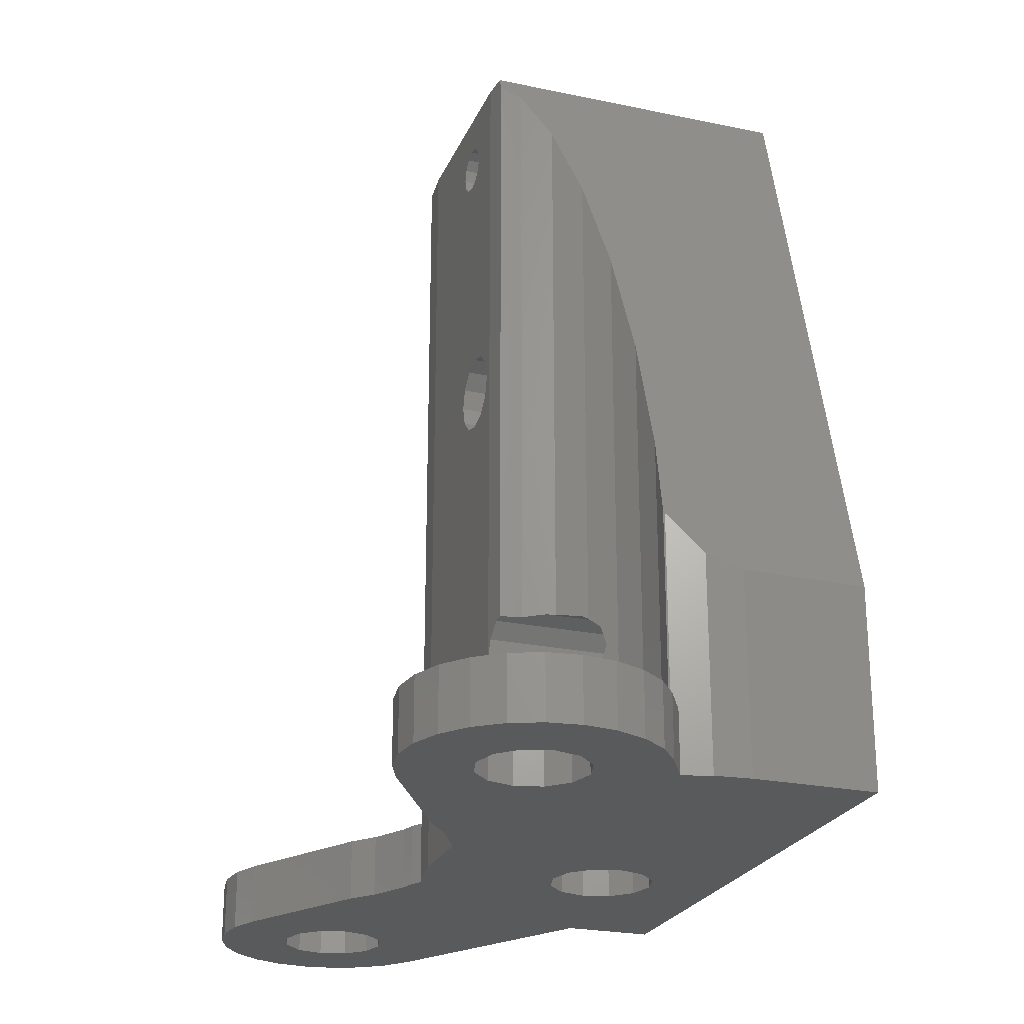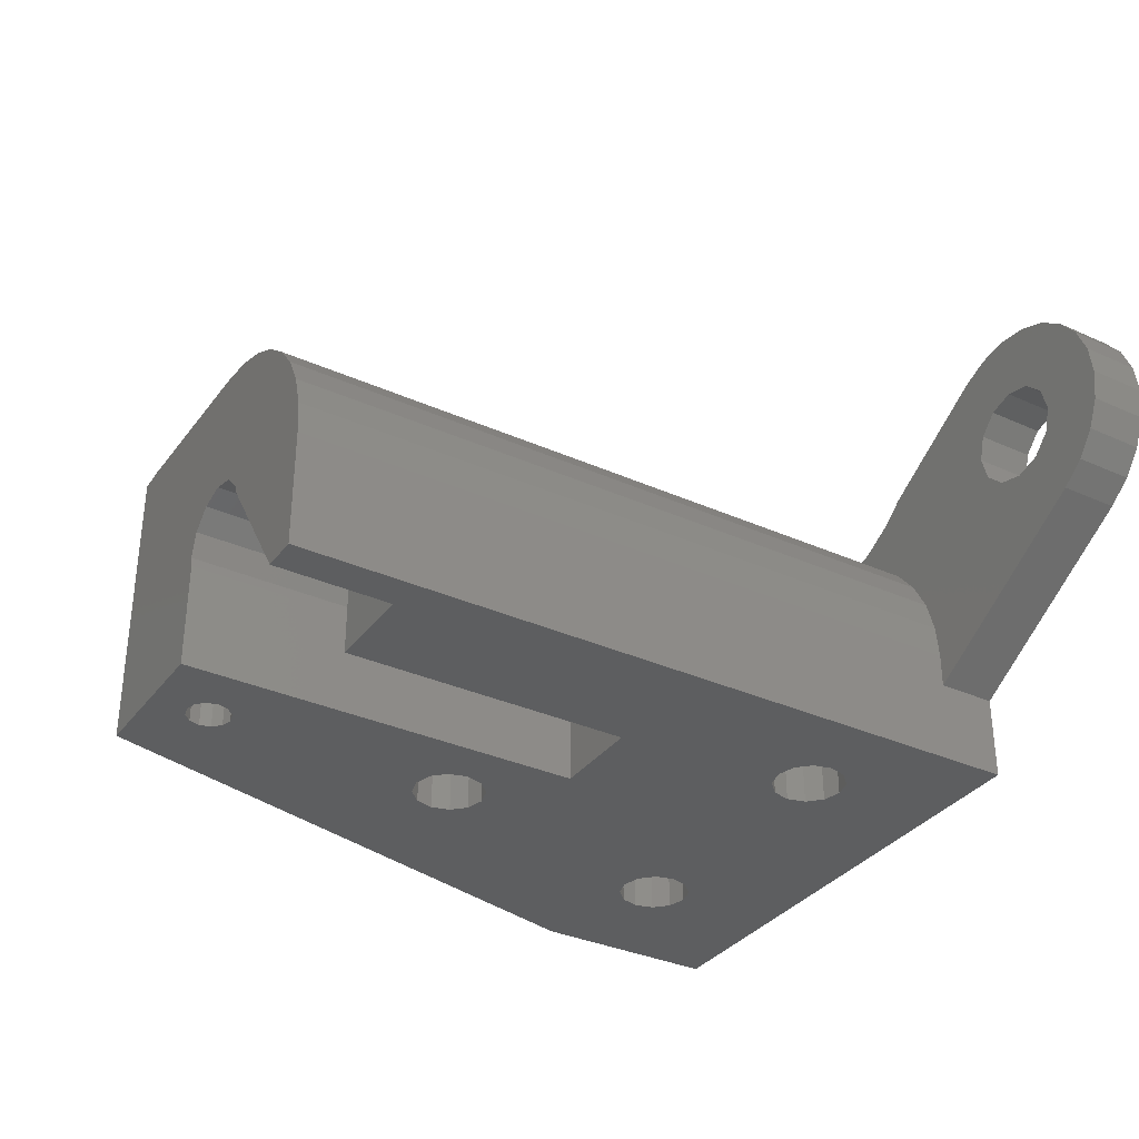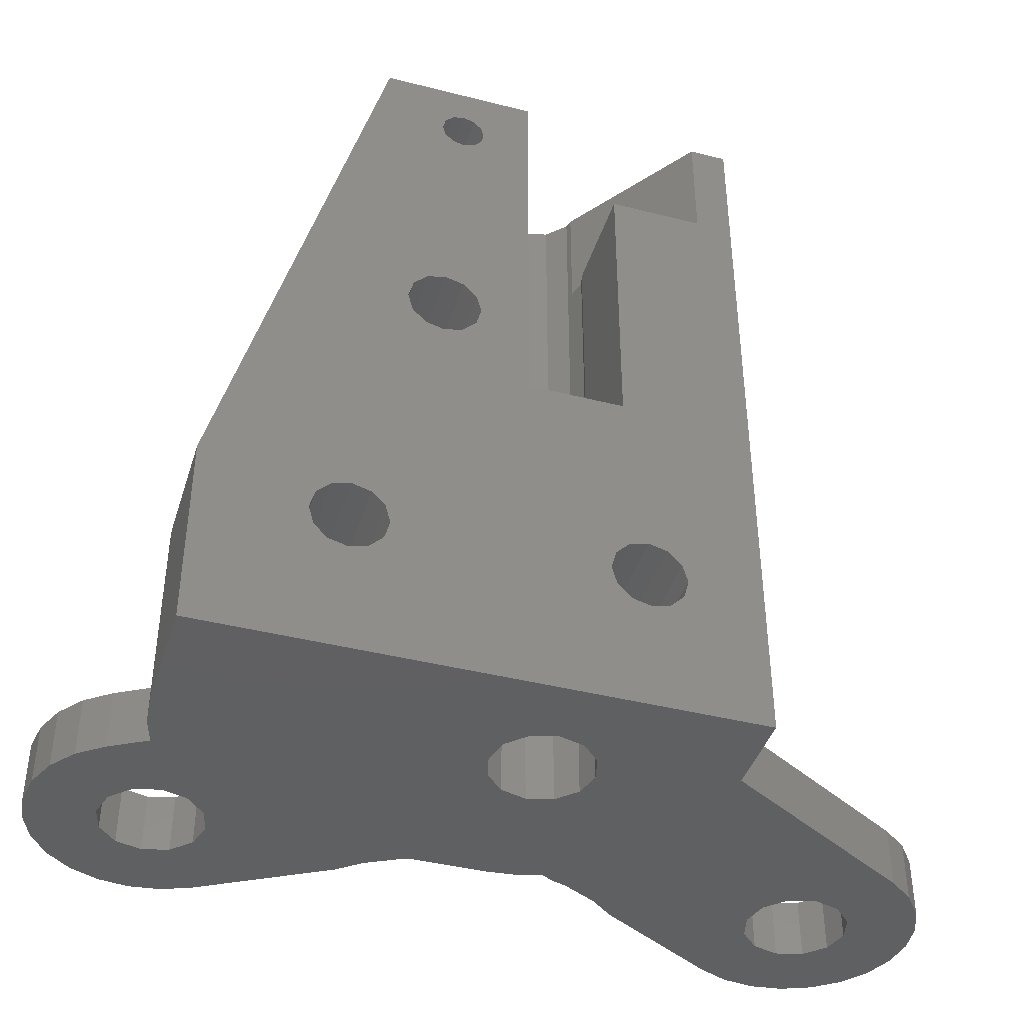
<metadata>
{"format":"stl","ext":"stl","renderer":"f3d","projection":"perspective","resolution":1024,"background":"white","views":[{"elev":-24.2,"azim":-109.2,"up":"+Z"},{"elev":-34.0,"azim":58.7,"up":"+Y"},{"elev":-41.5,"azim":-17.1,"up":"+Z"}]}
</metadata>
<code>
# stl→obj: 338 verts, 704 faces
v -14.83 6.25 0
v -14.69 7.285 0
v -14.69 5.215 0
v -14.29 8.25 0
v -13.65 9.078 0
v -12.83 9.714 0
v -11.86 10.11 0
v -10.83 10.25 0
v -9.79 10.11 0
v -11.69 7.744 0
v -8.825 9.714 0
v -9.331 7.112 0
v -4.647 7.302 0
v -9.1 6.25 0
v -3.889 6.68 0
v 1.841 5.681 0
v 2.195 5.886 0
v 2.679 6.033 0
v 3.889 6.68 0
v 4.647 7.302 0
v 8.825 9.714 0
v 9.79 10.11 0
v 10.83 10.25 0
v 11.86 10.11 0
v 12.83 9.714 0
v 13.65 9.078 0
v 11.69 7.744 0
v 14.29 8.25 0
v 12.32 7.112 0
v 14.69 7.285 0
v 12.32 5.388 0
v 14.83 6.25 0
v 14.69 5.215 0
v 11.69 4.756 0
v 14.29 4.25 0
v -9.331 5.388 0
v 13.65 3.422 0
v 10.83 4.525 0
v 1.472 0.85 0
v 12.83 2.786 0
v 6 -1.155 0
v 1.472 -0.85 0
v 6 -4 0
v -12 0 0
v -12 -4 0
v -11.88 1.171 0
v -11.61 2.083 0
v -0.85 -1.472 0
v -12.83 2.786 0
v -14.29 4.25 0
v -13.65 3.422 0
v 0.85 -1.472 0
v -12.55 6.25 0
v -12.32 7.112 0
v -10.83 7.975 0
v -11.69 4.756 0
v -12.32 5.388 0
v 9.963 4.756 0
v -9.963 4.756 0
v -10.83 4.525 0
v 1.171 5.885 0
v -9.963 7.744 0
v -1.472 -0.85 0
v -1.7 0 0
v 1.7 0 0
v 0 -1.7 0
v 0.85 1.472 0
v -0.85 1.472 0
v 0 1.7 0
v -1.472 0.85 0
v 9.1 6.25 0
v 9.331 7.112 0
v 9.331 5.388 0
v 12.55 6.25 0
v 10.83 7.975 0
v 9.963 7.744 0
v -2.679 6.033 0
v -2.571 6 0
v 0 6 0
v -14.83 6.25 2
v -14.69 7.285 2
v -14.69 5.215 2
v -14.29 4.25 2
v -13.65 3.422 2
v -12.83 2.786 2
v -11.61 2.083 2
v -11.88 1.171 6.918
v -11.54 2.296 8.192
v -11.54 2.296 2
v -12 0 6.487
v -12 -4 6.487
v 6 -4 26
v 4.754 -4 26
v 1.6 -4 22
v 4.754 -4 22
v 1.6 -4 12
v 3.333 -4 5.625
v 3.5 -4 5
v 3.333 -4 4.375
v -3.25 -4 24
v -1.6 -4 12
v -1.6 -4 26
v -3.417 -4 15.62
v -6.772 -4 26
v -7.875 -4 6.083
v -7.25 -4 6.25
v -8.5 -4 5
v -6.625 -4 6.083
v -6.167 -4 5.625
v -8.333 -4 5.625
v -6 -4 5
v -6.167 -4 4.375
v -6.625 -4 3.917
v -3.25 -4 15
v -3.417 -4 14.38
v -7.25 -4 3.75
v -7.875 -4 3.917
v -8.333 -4 4.375
v -5.75 -4 15
v -5.583 -4 15.62
v -5.125 -4 16.08
v -3.875 -4 13.92
v -4.5 -4 13.75
v -4.5 -4 16.25
v -3.875 -4 16.08
v -4 -4 24.75
v -3.625 -4 24.65
v -5.125 -4 13.92
v -5.583 -4 14.38
v -3.35 -4 23.62
v -4.75 -4 24
v 1.625 -4 6.083
v 2.25 -4 6.25
v -4.65 -4 24.38
v -4.375 -4 24.65
v -3.35 -4 24.38
v -3.625 -4 23.35
v -4 -4 23.25
v -4.375 -4 23.35
v -4.65 -4 23.62
v 1 -4 5
v 1.167 -4 5.625
v 2.875 -4 6.083
v 2.875 -4 3.917
v 2.25 -4 3.75
v 1.625 -4 3.917
v 1.167 -4 4.375
v 6 0 2
v 6 -1.155 2
v 6 0 26
v 12.83 2.786 2
v 13.65 3.422 2
v 14.29 4.25 2
v 14.69 5.215 2
v 14.83 6.25 2
v 14.69 7.285 2
v 14.29 8.25 2
v 13.65 9.078 2
v 12.83 9.714 2
v 11.86 10.11 2
v 10.83 10.25 2
v 9.79 10.11 2
v 8.825 9.714 2
v 4.647 7.302 2
v 3.889 6.68 2
v 2.679 6.033 2
v 2.195 5.886 2
v 1.841 5.681 2
v 1.171 5.885 4.372
v 1.625 5.747 3.917
v 2.25 5.557 3.75
v 2.296 5.543 3.762
v 2.296 5.543 2
v 0 6 26
v 1.171 5.885 5.628
v 1.171 5.885 26
v 1.167 5.885 5.625
v 1 5.902 5
v 1.167 5.885 4.375
v -6 6 2
v -6 6 5
v -2.571 6 2
v -5.75 6 15
v -6 6 26
v -3.625 6 24.65
v -5.583 6 15.62
v -3.875 6 13.92
v -4.5 6 13.75
v -5.583 6 14.38
v -5.125 6 13.92
v -5.125 6 16.08
v -4.5 6 16.25
v -3.417 6 14.38
v -3.25 6 15
v -3.875 6 16.08
v -3.417 6 15.62
v -3.25 6 24
v -3.35 6 23.62
v -4.75 6 24
v -4.65 6 23.62
v -4.375 6 23.35
v -4 6 23.25
v -3.625 6 23.35
v -3.35 6 24.38
v -4 6 24.75
v -4.375 6 24.65
v -4.65 6 24.38
v -2.679 6.033 2
v -3.889 6.68 2
v -4.647 7.302 2
v -8.825 9.714 2
v -9.79 10.11 2
v -10.83 10.25 2
v -11.86 10.11 2
v -12.83 9.714 2
v -13.65 9.078 2
v -14.29 8.25 2
v -14.34 8.131 2
v -11.69 7.744 2
v -12.32 7.112 2
v -12.55 6.25 2
v -10.83 7.975 2
v -9.963 7.744 2
v -9.331 7.112 2
v -9.1 6.25 2
v -9.331 5.388 2
v -9.963 4.756 2
v -10.83 4.525 2
v -11.69 4.756 2
v -12.32 5.388 2
v -1.472 0.85 26
v -1.7 0 26
v -1.6 -0.3732 26
v -1.6 -0.3732 12
v -1.472 -0.85 12
v -0.85 1.472 26
v 0 1.7 26
v 0.85 1.472 26
v 1 1.322 5
v 1.472 0.85 4.07
v 1.167 1.155 4.375
v 1.167 1.155 5.625
v 1.472 0.85 26
v 1.472 0.85 5.93
v 1.7 0 3.897
v 1.625 0.2799 3.917
v 1.625 -0.2799 3.917
v 1.472 -0.85 4.07
v 1.472 -0.85 12
v 1.472 -0.85 5.93
v 0.85 -1.472 12
v 1.167 -1.155 5.625
v 1 -1.322 5
v 1.167 -1.155 4.375
v 0 -1.7 12
v -0.85 -1.472 12
v 9.1 6.25 2
v 9.331 5.388 2
v 9.331 7.112 2
v 9.963 7.744 2
v 10.83 7.975 2
v 11.69 7.744 2
v 12.32 7.112 2
v 12.55 6.25 2
v 12.32 5.388 2
v 11.69 4.756 2
v 10.83 4.525 2
v 9.963 4.756 2
v -11.86 2.386 2
v -11.52 2.341 2
v -11.52 2.341 8.282
v -6.772 5.924 26
v -6.87 5.914 25.63
v -6.962 5.215 25.29
v -7.361 4.25 23.8
v -7.997 3.422 21.43
v -8.825 2.786 18.34
v -9.79 2.386 14.73
v -10.83 2.25 10.87
v 1.543 0.5859 26
v 5.885 1.171 26
v 5.543 2.296 26
v 4.989 3.333 26
v 4.243 4.243 26
v 3.333 4.989 26
v 2.296 5.543 26
v 1.6 -0.3732 12
v 1.6 -0.3732 22
v 1.7 0 22
v 1.543 0.5859 22
v -8.333 3.164 4.375
v -8.5 3.036 5
v -8.333 3.164 5.625
v -7.875 3.58 3.917
v -7.997 3.422 4.039
v -7.25 4.519 3.75
v -7.361 4.25 3.78
v -6.625 5.938 3.917
v -6.87 5.914 3.852
v -6.962 5.215 3.827
v -6.167 5.984 4.375
v -6.167 5.984 5.625
v -6.625 5.938 6.083
v -6.962 5.215 6.173
v -6.87 5.914 6.148
v -7.25 4.519 6.25
v -7.361 4.25 6.22
v -7.875 3.58 6.083
v -7.997 3.422 5.961
v 2.875 5.234 3.917
v 3.333 4.989 4.375
v 3.5 4.852 5
v 3.333 4.989 4.378
v 3.333 4.989 5.622
v 3.333 4.989 5.625
v 2.875 5.234 6.083
v 2.296 5.543 6.238
v 2.25 5.557 6.25
v 1.7 0 6.103
v 1.625 0.2799 6.083
v 1.625 5.747 6.083
v 1.625 -0.2799 6.083
v 5.885 1.171 2
v 3.333 4.989 2
v 4.243 4.243 2
v 5.543 2.296 2
v 4.989 3.333 2
v -6.962 7.285 2
v -6.825 6.25 2
v -7.997 9.078 2
v -6.87 5.914 2
v -7.361 8.25 2
v -10.83 2.25 2
v -9.79 2.386 2
v -7.361 4.25 2
v -6.962 5.215 2
v -8.825 2.786 2
v -7.997 3.422 2
f 1 2 3
f 3 2 4
f 3 4 5
f 3 5 6
f 3 6 7
f 3 7 8
f 3 8 9
f 10 9 11
f 12 11 13
f 14 13 15
f 16 17 18
f 19 20 21
f 21 22 19
f 19 22 23
f 19 23 18
f 18 23 24
f 18 24 25
f 18 25 16
f 16 25 26
f 27 26 28
f 29 28 30
f 31 32 33
f 34 33 35
f 36 35 37
f 36 38 35
f 39 40 41
f 42 41 43
f 44 43 45
f 46 43 44
f 47 43 46
f 48 43 47
f 3 47 49
f 50 3 51
f 42 43 52
f 53 3 54
f 3 9 54
f 12 13 14
f 10 11 55
f 56 3 57
f 34 35 38
f 36 58 38
f 59 40 60
f 61 16 36
f 29 30 32
f 62 11 12
f 55 11 62
f 57 3 53
f 54 9 10
f 63 3 64
f 39 41 65
f 52 43 66
f 3 63 47
f 66 43 48
f 63 48 47
f 27 28 29
f 65 41 42
f 67 40 39
f 68 60 69
f 69 40 67
f 70 56 60
f 60 40 69
f 70 60 68
f 70 3 56
f 71 16 72
f 3 70 64
f 73 16 71
f 58 36 73
f 36 40 59
f 36 37 40
f 31 33 34
f 29 32 74
f 74 32 31
f 75 26 27
f 72 16 76
f 16 26 75
f 16 75 76
f 51 3 49
f 36 16 73
f 14 15 77
f 14 77 78
f 78 79 61
f 78 61 36
f 14 78 36
f 1 80 2
f 2 80 81
f 1 3 80
f 80 3 82
f 3 50 82
f 82 50 83
f 50 51 83
f 83 51 84
f 84 51 49
f 85 84 49
f 85 49 47
f 86 85 47
f 46 87 47
f 86 87 88
f 47 87 86
f 86 88 89
f 44 90 46
f 46 90 87
f 45 91 44
f 44 91 90
f 43 92 93
f 94 43 95
f 95 43 93
f 96 43 94
f 97 43 96
f 98 99 43
f 100 101 102
f 103 101 104
f 105 106 101
f 45 107 91
f 108 109 43
f 91 105 101
f 91 110 105
f 106 108 101
f 111 112 43
f 111 43 109
f 112 113 43
f 114 115 101
f 45 43 113
f 45 113 116
f 45 116 117
f 45 118 107
f 45 117 118
f 91 119 104
f 119 120 104
f 120 121 104
f 122 123 101
f 121 124 104
f 124 125 104
f 125 103 104
f 114 101 103
f 115 122 101
f 126 127 102
f 91 101 123
f 91 123 128
f 91 129 119
f 91 128 129
f 100 130 101
f 104 101 131
f 132 133 101
f 104 131 134
f 104 135 102
f 104 134 135
f 135 126 102
f 127 136 102
f 136 100 102
f 130 137 101
f 138 101 137
f 139 101 138
f 140 101 139
f 131 101 140
f 108 141 101
f 141 142 101
f 142 132 101
f 101 133 96
f 133 143 96
f 99 144 43
f 143 97 96
f 98 43 97
f 144 145 43
f 108 43 145
f 108 145 146
f 108 147 141
f 108 146 147
f 107 110 91
f 92 43 41
f 148 92 149
f 149 92 41
f 150 92 148
f 40 151 149
f 41 40 149
f 37 152 151
f 40 37 151
f 35 153 152
f 37 35 152
f 33 154 153
f 35 33 153
f 32 155 154
f 33 32 154
f 156 155 32
f 30 156 32
f 157 156 30
f 28 157 30
f 158 157 28
f 26 158 28
f 158 26 159
f 159 26 25
f 159 25 160
f 160 25 24
f 160 24 161
f 161 24 23
f 161 23 162
f 162 23 22
f 162 22 163
f 163 22 21
f 163 21 164
f 164 21 20
f 19 165 20
f 20 165 164
f 18 166 19
f 19 166 165
f 17 167 18
f 18 167 166
f 167 17 168
f 168 17 16
f 61 169 16
f 16 169 170
f 168 170 171
f 16 170 168
f 168 171 172
f 168 172 173
f 79 174 61
f 175 174 176
f 177 174 175
f 178 174 177
f 61 174 178
f 61 178 179
f 169 61 179
f 180 181 182
f 183 181 184
f 185 184 174
f 182 174 79
f 183 184 186
f 182 181 183
f 187 182 188
f 182 183 189
f 182 189 190
f 182 190 188
f 191 184 192
f 182 187 193
f 182 193 174
f 193 194 174
f 195 184 196
f 192 184 195
f 196 174 194
f 186 184 191
f 197 174 198
f 196 184 199
f 196 199 200
f 196 200 201
f 196 201 202
f 196 202 203
f 196 203 174
f 203 198 174
f 204 174 197
f 185 174 204
f 205 184 185
f 206 184 205
f 207 184 206
f 199 184 207
f 182 79 78
f 182 78 208
f 208 78 77
f 208 77 209
f 209 77 15
f 209 15 210
f 210 15 13
f 11 211 13
f 13 211 210
f 9 212 11
f 11 212 211
f 8 213 9
f 9 213 212
f 7 214 8
f 8 214 213
f 6 215 7
f 7 215 214
f 5 216 6
f 6 216 215
f 4 217 5
f 5 217 216
f 2 81 4
f 4 81 218
f 4 218 217
f 10 219 220
f 54 10 220
f 54 220 221
f 53 54 221
f 55 222 219
f 10 55 219
f 62 223 222
f 55 62 222
f 224 223 12
f 12 223 62
f 225 224 14
f 14 224 12
f 225 14 226
f 226 14 36
f 226 36 227
f 227 36 59
f 227 59 228
f 228 59 60
f 228 60 229
f 229 60 56
f 230 229 56
f 57 230 56
f 221 230 57
f 53 221 57
f 70 231 232
f 64 70 232
f 232 233 234
f 64 232 234
f 235 63 234
f 63 64 234
f 68 236 231
f 70 68 231
f 69 237 236
f 68 69 236
f 67 238 237
f 69 67 237
f 239 67 39
f 39 240 241
f 242 243 239
f 239 39 241
f 244 243 242
f 243 238 239
f 238 67 239
f 245 246 65
f 65 246 240
f 65 240 39
f 247 245 65
f 247 65 248
f 65 42 248
f 249 250 251
f 251 250 252
f 251 252 253
f 254 248 42
f 254 42 253
f 253 42 52
f 253 52 251
f 251 52 255
f 255 52 66
f 255 66 256
f 256 66 48
f 256 48 235
f 235 48 63
f 73 71 257
f 258 73 257
f 257 71 72
f 259 257 72
f 259 72 76
f 260 259 76
f 260 76 75
f 261 260 75
f 261 75 27
f 262 261 27
f 262 27 29
f 263 262 29
f 29 74 263
f 263 74 264
f 31 265 74
f 74 265 264
f 34 266 31
f 31 266 265
f 38 267 34
f 34 267 266
f 58 268 38
f 38 268 267
f 73 258 58
f 58 258 268
f 86 269 85
f 89 269 86
f 270 269 89
f 89 88 270
f 270 88 271
f 272 273 104
f 104 273 274
f 104 274 275
f 275 276 104
f 276 277 104
f 277 278 104
f 278 279 104
f 279 271 104
f 104 271 88
f 104 88 87
f 104 87 90
f 104 90 91
f 272 104 102
f 232 272 233
f 233 272 102
f 231 272 232
f 236 272 231
f 237 272 236
f 238 272 237
f 150 272 238
f 150 238 243
f 93 243 280
f 92 243 93
f 150 243 92
f 281 272 150
f 282 272 281
f 283 272 282
f 284 272 283
f 285 272 284
f 286 272 285
f 176 272 286
f 174 272 176
f 184 272 174
f 234 233 102
f 101 234 102
f 255 256 96
f 96 287 249
f 256 235 96
f 251 96 249
f 251 255 96
f 235 101 96
f 234 101 235
f 288 287 94
f 94 287 96
f 289 288 94
f 290 289 95
f 95 289 94
f 93 280 95
f 95 280 290
f 118 291 292
f 107 118 292
f 292 293 110
f 107 292 110
f 117 294 295
f 291 117 295
f 291 118 117
f 116 296 297
f 294 116 297
f 294 117 116
f 113 298 299
f 296 113 300
f 300 113 299
f 116 113 296
f 301 298 112
f 112 298 113
f 181 301 111
f 111 301 112
f 181 111 302
f 302 111 109
f 302 109 303
f 303 109 108
f 304 305 303
f 304 303 306
f 303 108 306
f 108 106 306
f 307 306 106
f 307 106 308
f 106 105 308
f 293 309 105
f 105 309 308
f 293 105 110
f 129 189 183
f 119 129 183
f 183 186 120
f 119 183 120
f 128 190 189
f 129 128 189
f 123 188 190
f 128 123 190
f 122 187 188
f 123 122 188
f 193 187 115
f 115 187 122
f 194 193 114
f 114 193 115
f 194 114 196
f 196 114 103
f 196 103 195
f 195 103 125
f 195 125 192
f 192 125 124
f 192 124 191
f 191 124 121
f 186 191 121
f 120 186 121
f 140 200 199
f 131 140 199
f 199 207 134
f 131 199 134
f 139 201 200
f 140 139 200
f 138 202 201
f 139 138 201
f 137 203 202
f 138 137 202
f 198 203 130
f 130 203 137
f 197 198 100
f 100 198 130
f 197 100 204
f 204 100 136
f 204 136 185
f 185 136 127
f 185 127 205
f 205 127 126
f 205 126 206
f 206 126 135
f 207 206 135
f 134 207 135
f 147 254 253
f 141 147 253
f 253 252 142
f 141 253 142
f 146 247 248
f 254 146 248
f 254 147 146
f 145 171 170
f 245 145 170
f 246 245 170
f 146 145 247
f 245 247 145
f 144 310 172
f 145 144 171
f 171 144 172
f 311 310 99
f 99 310 144
f 312 313 98
f 98 313 311
f 98 311 99
f 314 312 315
f 315 312 98
f 315 98 97
f 315 97 316
f 316 97 143
f 317 316 318
f 318 316 143
f 318 143 133
f 319 320 321
f 319 321 318
f 319 318 133
f 319 133 322
f 133 132 322
f 252 250 132
f 132 250 322
f 252 132 142
f 148 323 281
f 150 148 281
f 151 324 325
f 326 151 327
f 327 151 325
f 173 324 151
f 323 151 326
f 148 151 323
f 166 167 173
f 149 151 148
f 151 152 173
f 267 268 173
f 257 259 173
f 259 260 173
f 262 263 156
f 260 158 173
f 158 159 173
f 159 160 173
f 160 161 173
f 161 162 173
f 162 163 173
f 163 165 173
f 163 164 165
f 264 265 155
f 167 168 173
f 265 266 154
f 263 264 155
f 263 155 156
f 261 158 260
f 262 156 157
f 157 158 261
f 261 262 157
f 154 155 265
f 153 154 266
f 152 267 173
f 152 153 267
f 268 258 173
f 266 267 153
f 165 166 173
f 258 257 173
f 173 172 324
f 324 172 310
f 324 310 311
f 311 313 324
f 240 246 170
f 179 240 169
f 169 240 170
f 241 240 179
f 241 179 178
f 239 241 178
f 178 177 242
f 239 178 242
f 177 175 321
f 244 177 320
f 320 177 321
f 242 177 244
f 175 176 321
f 321 176 286
f 318 286 317
f 321 286 318
f 328 329 210
f 210 211 330
f 329 331 210
f 332 210 330
f 332 328 210
f 331 180 210
f 180 182 208
f 180 209 210
f 180 208 209
f 305 273 303
f 303 273 272
f 303 272 184
f 302 184 181
f 303 184 302
f 331 299 180
f 180 299 298
f 180 298 301
f 301 181 180
f 81 80 82
f 84 81 83
f 83 81 82
f 85 81 84
f 269 81 85
f 270 81 269
f 333 81 270
f 334 81 333
f 229 81 334
f 226 227 335
f 225 226 336
f 220 219 81
f 224 225 331
f 223 224 328
f 211 81 330
f 212 81 211
f 213 81 212
f 214 81 213
f 215 81 214
f 216 81 215
f 217 81 216
f 218 81 217
f 228 229 337
f 330 81 219
f 330 222 332
f 330 219 222
f 332 223 328
f 222 223 332
f 328 224 329
f 331 225 336
f 224 331 329
f 336 226 335
f 335 227 338
f 338 228 337
f 337 229 334
f 230 81 229
f 230 221 81
f 227 228 338
f 221 220 81
f 319 289 320
f 320 289 290
f 290 280 243
f 290 243 320
f 320 243 244
f 287 288 289
f 287 289 319
f 287 319 249
f 319 322 249
f 322 250 249
f 279 333 271
f 271 333 270
f 278 334 279
f 279 334 333
f 277 337 278
f 278 337 334
f 276 309 277
f 277 309 293
f 277 293 292
f 291 295 338
f 291 338 292
f 292 338 337
f 292 337 277
f 275 307 276
f 276 307 308
f 276 308 309
f 274 304 275
f 275 304 306
f 275 306 307
f 273 305 274
f 274 305 304
f 317 286 316
f 316 286 285
f 315 285 314
f 316 285 315
f 324 313 325
f 325 313 312
f 312 314 285
f 312 285 325
f 325 285 284
f 327 325 284
f 283 327 284
f 326 327 283
f 282 326 283
f 323 326 282
f 281 323 282
f 294 297 335
f 294 335 295
f 335 338 295
f 296 300 336
f 296 336 297
f 336 335 297
f 299 331 300
f 300 331 336

</code>
